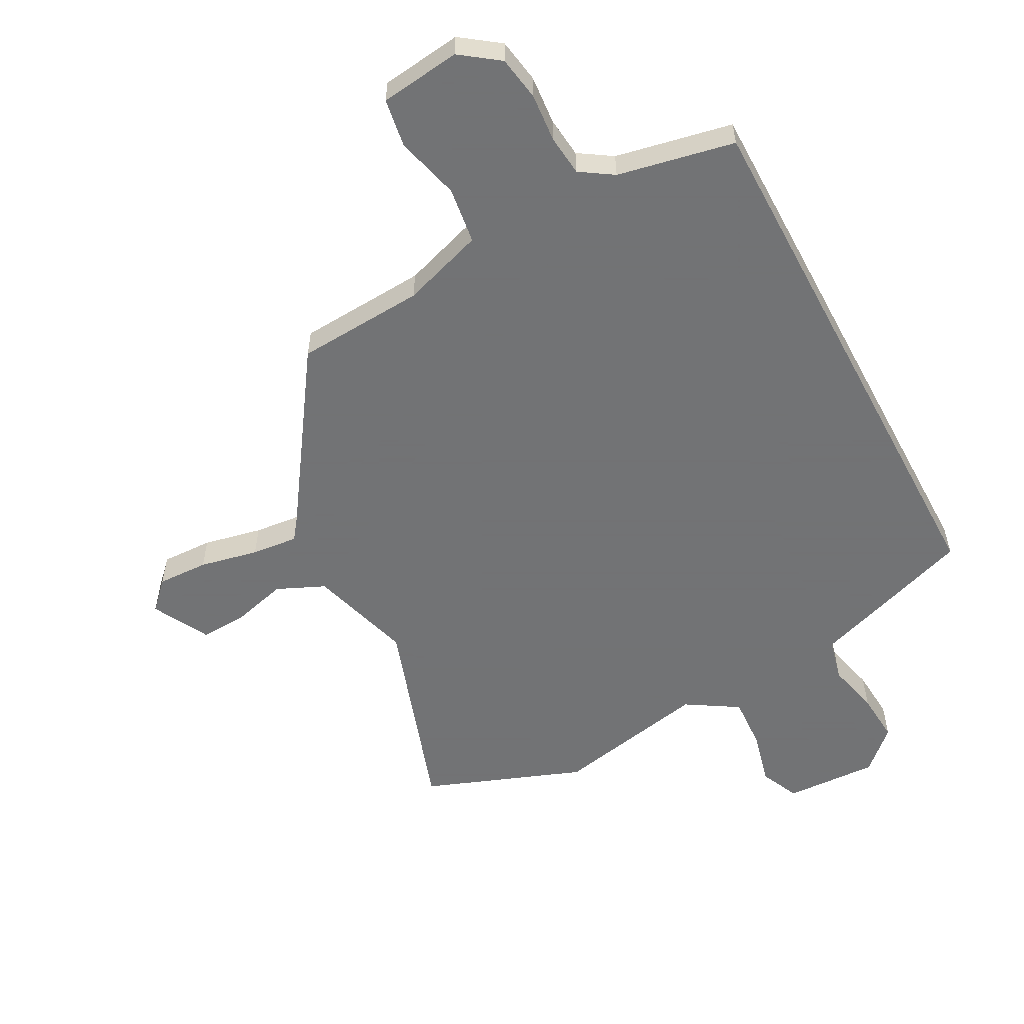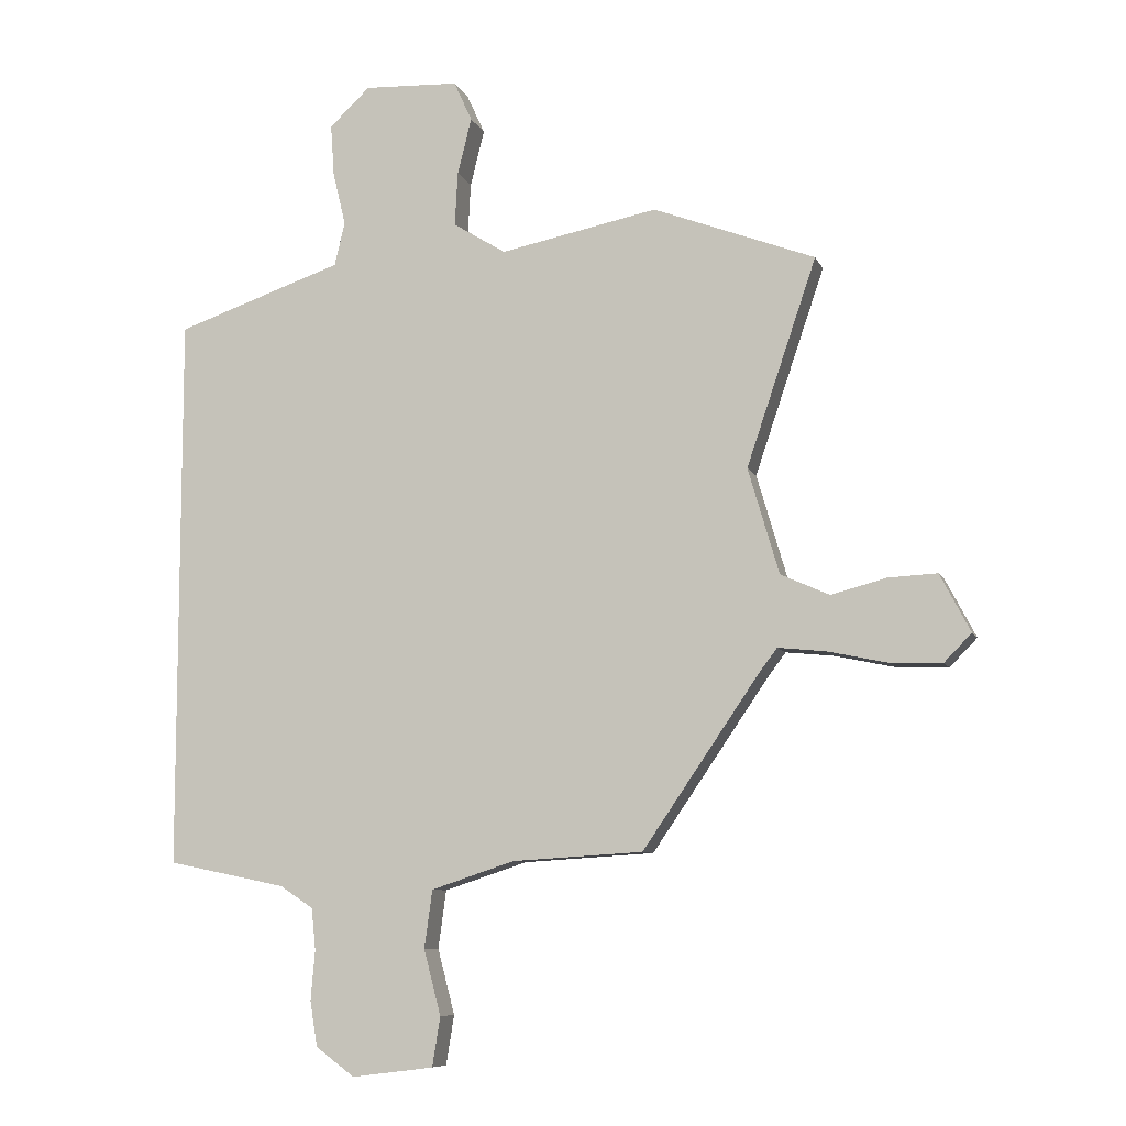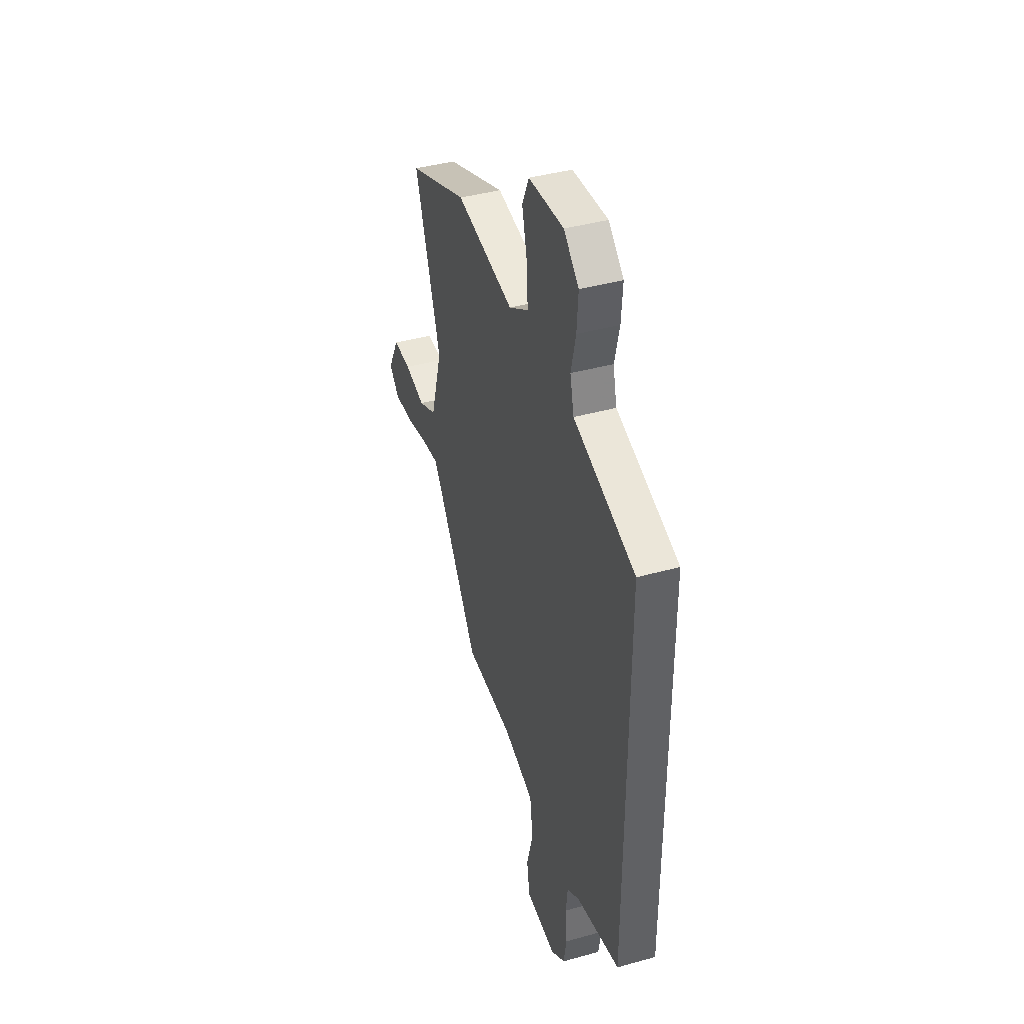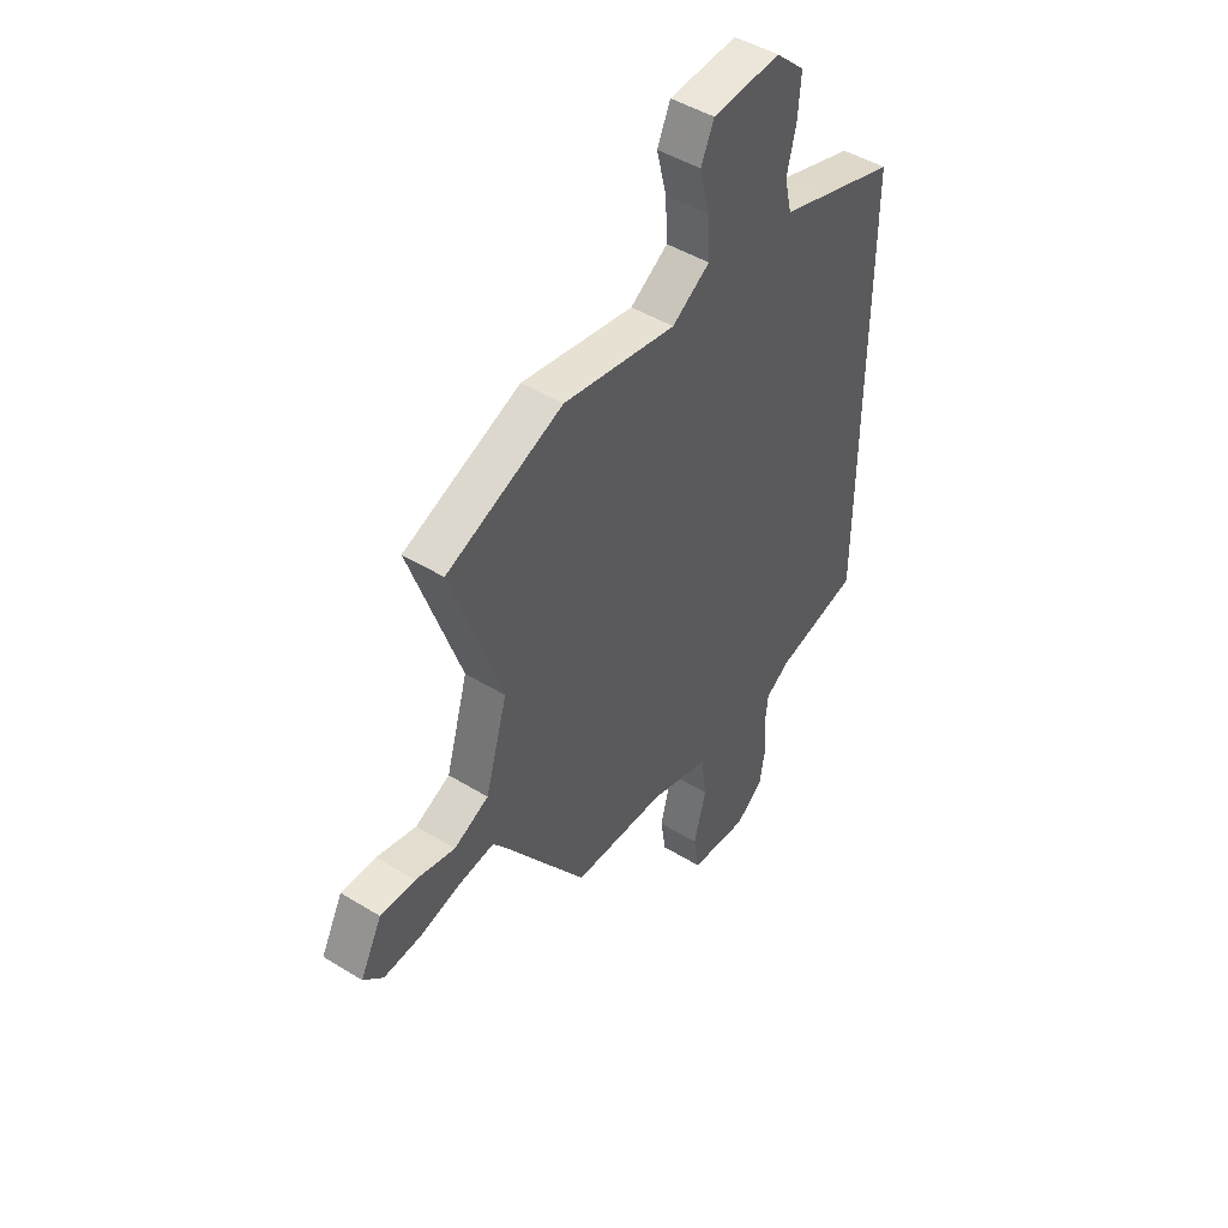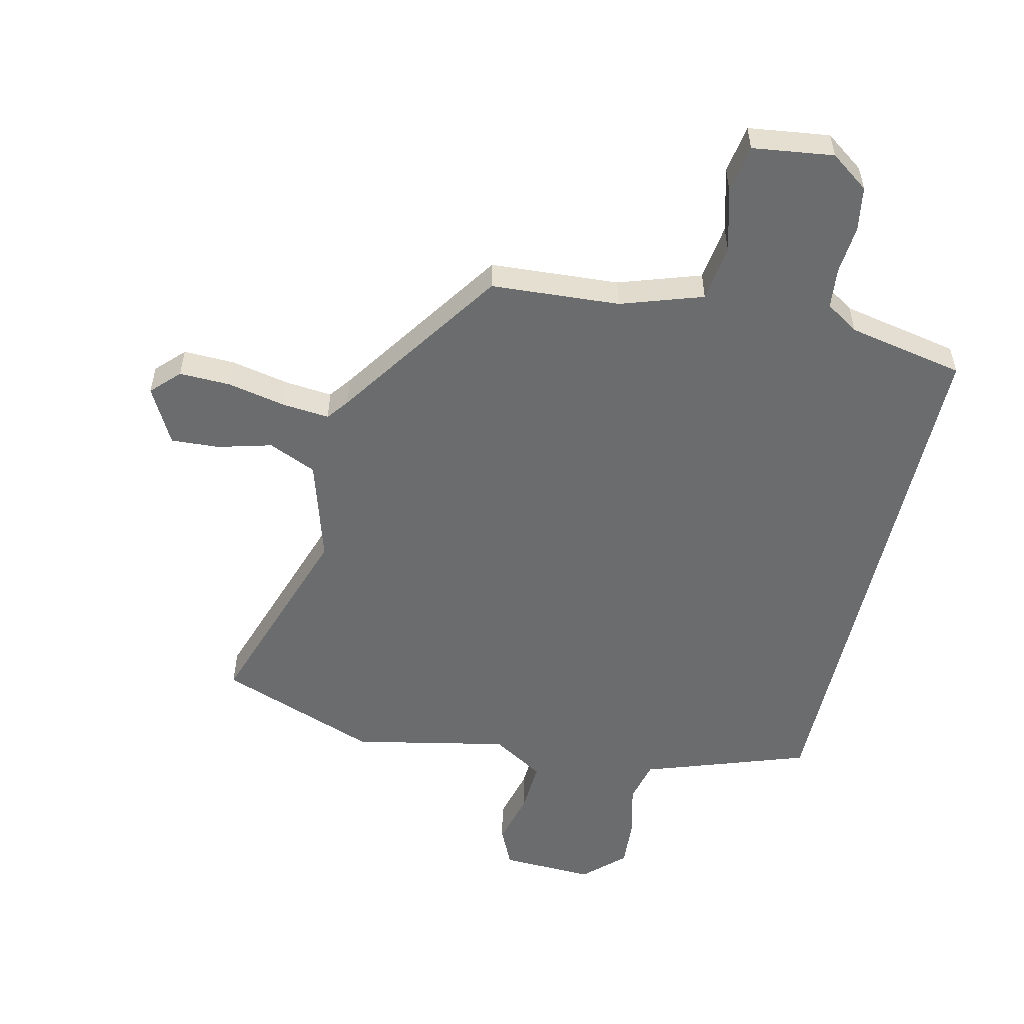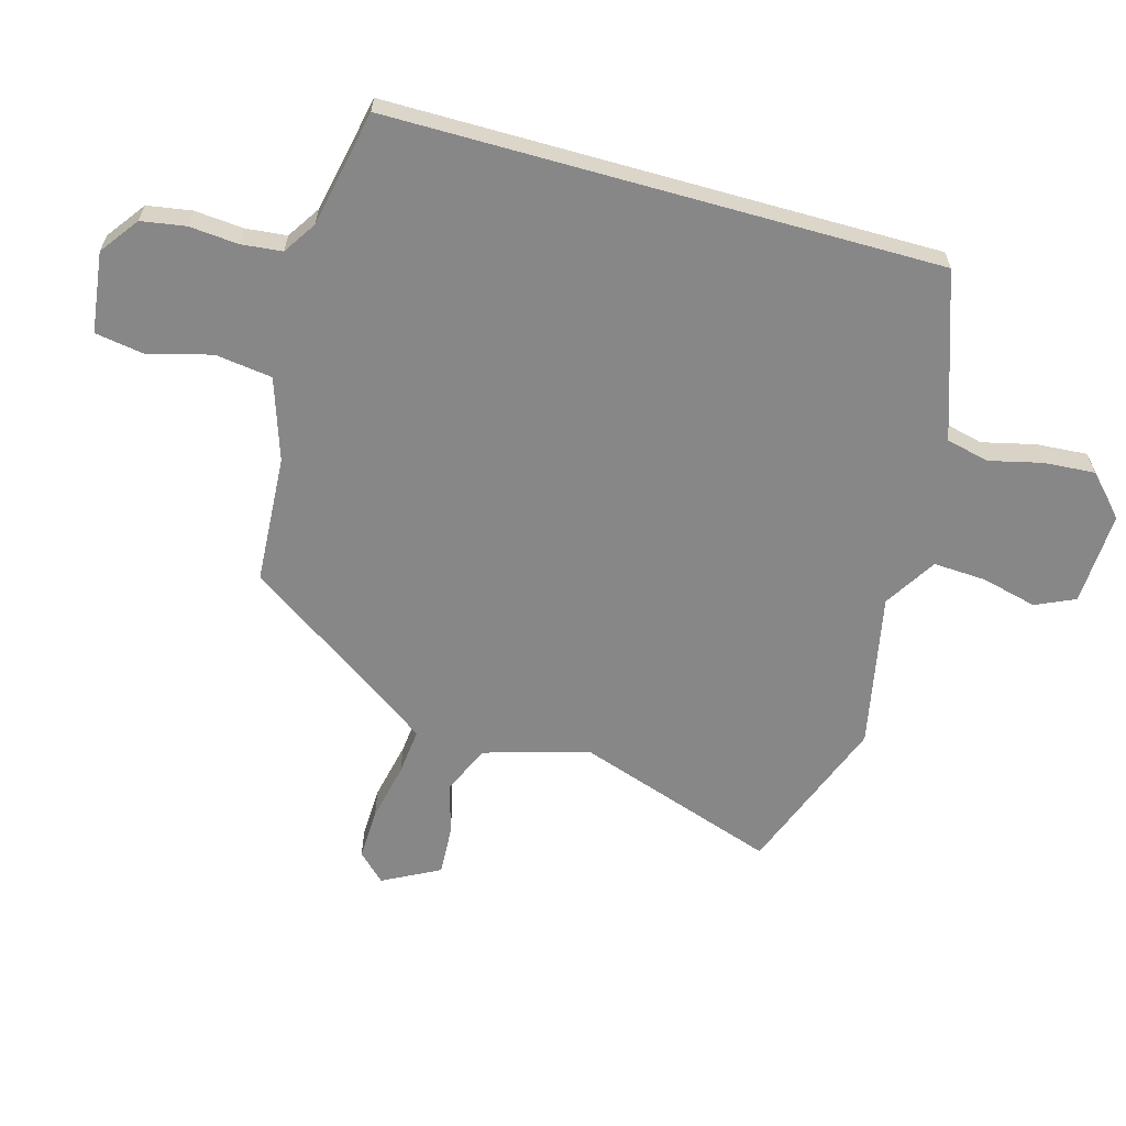
<metadata>
{"format":"obj","ext":"obj","renderer":"f3d","projection":"perspective","resolution":1024,"background":"white","views":[{"elev":-55.7,"azim":-151.8,"up":"+Y"},{"elev":-8.3,"azim":16.1,"up":"+Z"},{"elev":40.8,"azim":-108.8,"up":"+Z"},{"elev":47.2,"azim":124.8,"up":"+Z"},{"elev":-53.6,"azim":167.3,"up":"+Y"},{"elev":-62.4,"azim":-105.7,"up":"+Y"}]}
</metadata>
<code>
v -0.5 0.07 -0.499
v -0.5 0.07 0.416
v -0.337 0.07 0.472
v -0.225 0.07 0.51
v -0.208 0.07 0.582
v -0.229 0.07 0.67
v -0.235 0.07 0.755
v -0.168 0.07 0.818
v -0.012 0.07 0.811
v 0.018 0.07 0.745
v -0.005 0.07 0.653
v -0.01 0.07 0.564
v 0.077 0.07 0.51
v 0.336 0.07 0.562
v 0.602 0.07 0.461
v 0.487 0.07 0.122
v 0.538 0.07 -0.052
v 0.618 0.07 -0.088
v 0.709 0.07 -0.064
v 0.789 0.07 -0.06
v 0.839 0.07 -0.155
v 0.794 0.07 -0.201
v 0.708 0.07 -0.198
v 0.61 0.07 -0.177
v 0.532 0.07 -0.169
v 0.504 0.07 -0.206
v 0.311 0.07 -0.488
v 0.096 0.07 -0.501
v -0.041 0.07 -0.546
v -0.054 0.07 -0.641
v -0.026 0.07 -0.748
v -0.039 0.07 -0.829
v -0.174 0.07 -0.846
v -0.238 0.07 -0.799
v -0.25 0.07 -0.725
v -0.243 0.07 -0.643
v -0.25 0.07 -0.575
v -0.305 0.07 -0.539
v -0.5 0 -0.499
v -0.5 0 0.416
v -0.337 0 0.472
v -0.225 0 0.51
v -0.208 0 0.582
v -0.229 0 0.67
v -0.235 0 0.755
v -0.168 0 0.818
v -0.012 0 0.811
v 0.018 0 0.745
v -0.005 0 0.653
v -0.01 0 0.564
v 0.077 0 0.51
v 0.336 0 0.562
v 0.602 0 0.461
v 0.487 0 0.122
v 0.538 0 -0.052
v 0.618 0 -0.088
v 0.709 0 -0.064
v 0.789 0 -0.06
v 0.839 0 -0.155
v 0.794 0 -0.201
v 0.708 0 -0.198
v 0.61 0 -0.177
v 0.532 0 -0.169
v 0.504 0 -0.206
v 0.311 0 -0.488
v 0.096 0 -0.501
v -0.041 0 -0.546
v -0.054 0 -0.641
v -0.026 0 -0.748
v -0.039 0 -0.829
v -0.174 0 -0.846
v -0.238 0 -0.799
v -0.25 0 -0.725
v -0.243 0 -0.643
v -0.25 0 -0.575
v -0.305 0 -0.539
f 33 34 35 36
f 33 36 37
f 30 31 32 33
f 29 30 33 37
f 28 29 37 38
f 26 27 28
f 25 26 28 38
f 21 22 23 24
f 21 24 25
f 18 19 20 21
f 18 21 25
f 17 18 25 38
f 13 14 15 16
f 12 13 16 17
f 8 9 10 11
f 8 11 12
f 5 6 7 8
f 5 8 12
f 4 5 12 17
f 3 4 17 38
f 1 2 3 38
f 74 73 72 71
f 75 74 71
f 71 70 69 68
f 75 71 68 67
f 76 75 67 66
f 66 65 64
f 76 66 64 63
f 62 61 60 59
f 63 62 59
f 59 58 57 56
f 63 59 56
f 76 63 56 55
f 54 53 52 51
f 55 54 51 50
f 49 48 47 46
f 50 49 46
f 46 45 44 43
f 50 46 43
f 55 50 43 42
f 76 55 42 41
f 76 41 40 39
f 1 39 40 2
f 2 40 41 3
f 3 41 42 4
f 4 42 43 5
f 5 43 44 6
f 6 44 45 7
f 7 45 46 8
f 8 46 47 9
f 9 47 48 10
f 10 48 49 11
f 11 49 50 12
f 12 50 51 13
f 13 51 52 14
f 14 52 53 15
f 15 53 54 16
f 16 54 55 17
f 17 55 56 18
f 18 56 57 19
f 19 57 58 20
f 20 58 59 21
f 21 59 60 22
f 22 60 61 23
f 23 61 62 24
f 24 62 63 25
f 25 63 64 26
f 26 64 65 27
f 27 65 66 28
f 28 66 67 29
f 29 67 68 30
f 30 68 69 31
f 31 69 70 32
f 32 70 71 33
f 33 71 72 34
f 34 72 73 35
f 35 73 74 36
f 36 74 75 37
f 37 75 76 38
f 38 76 39 1

</code>
